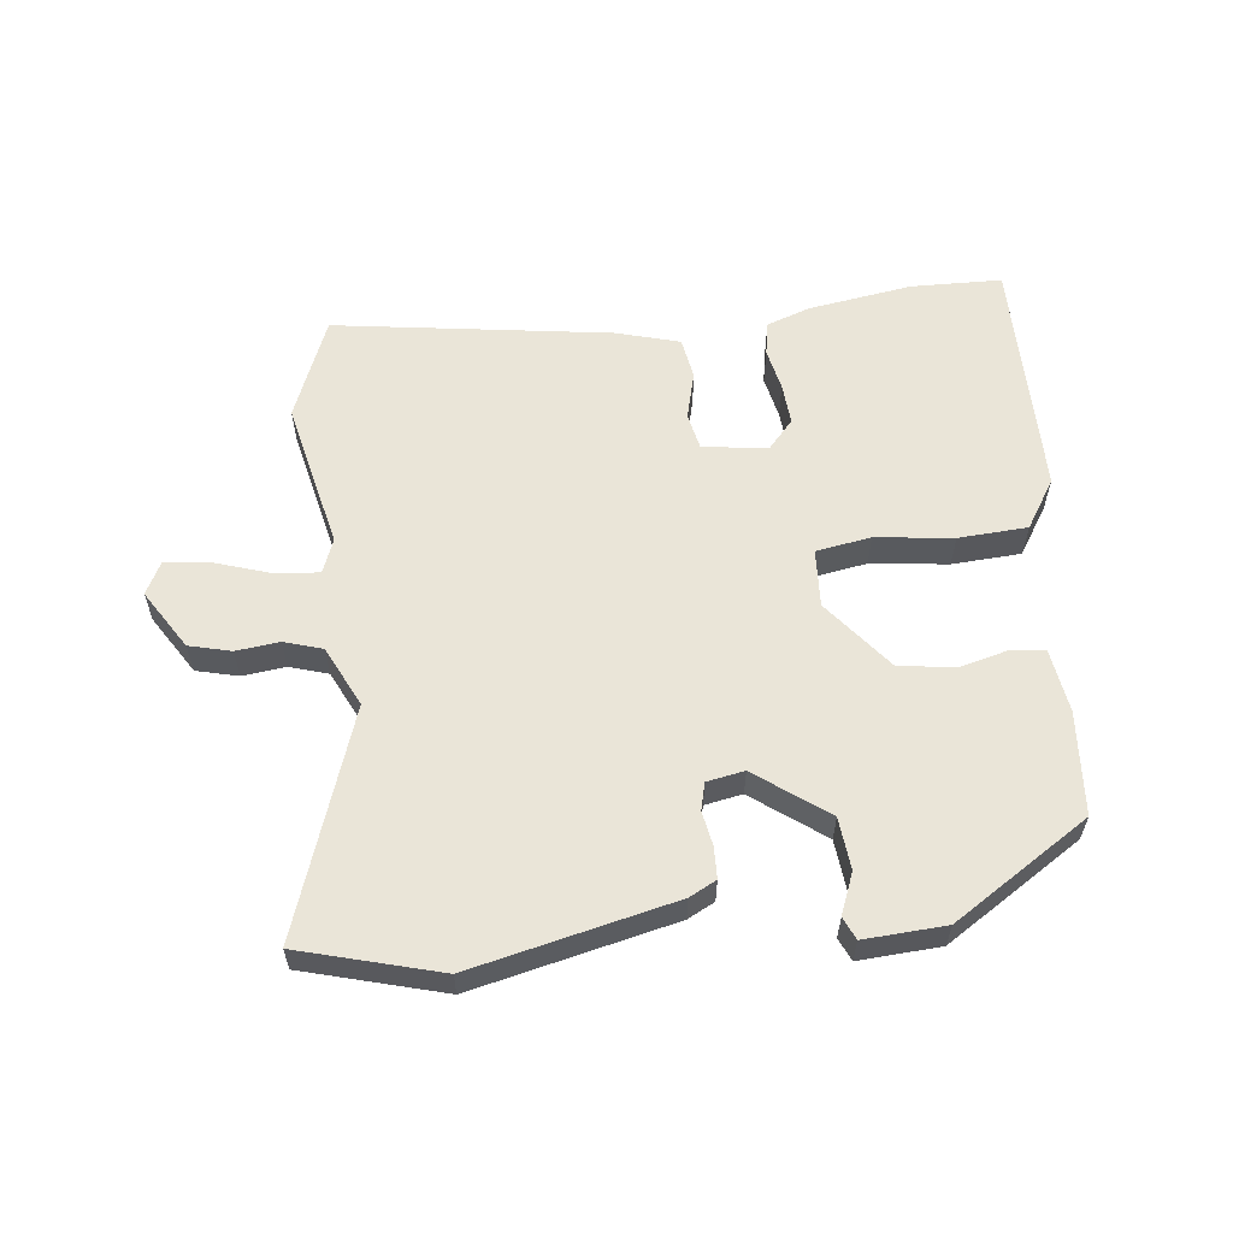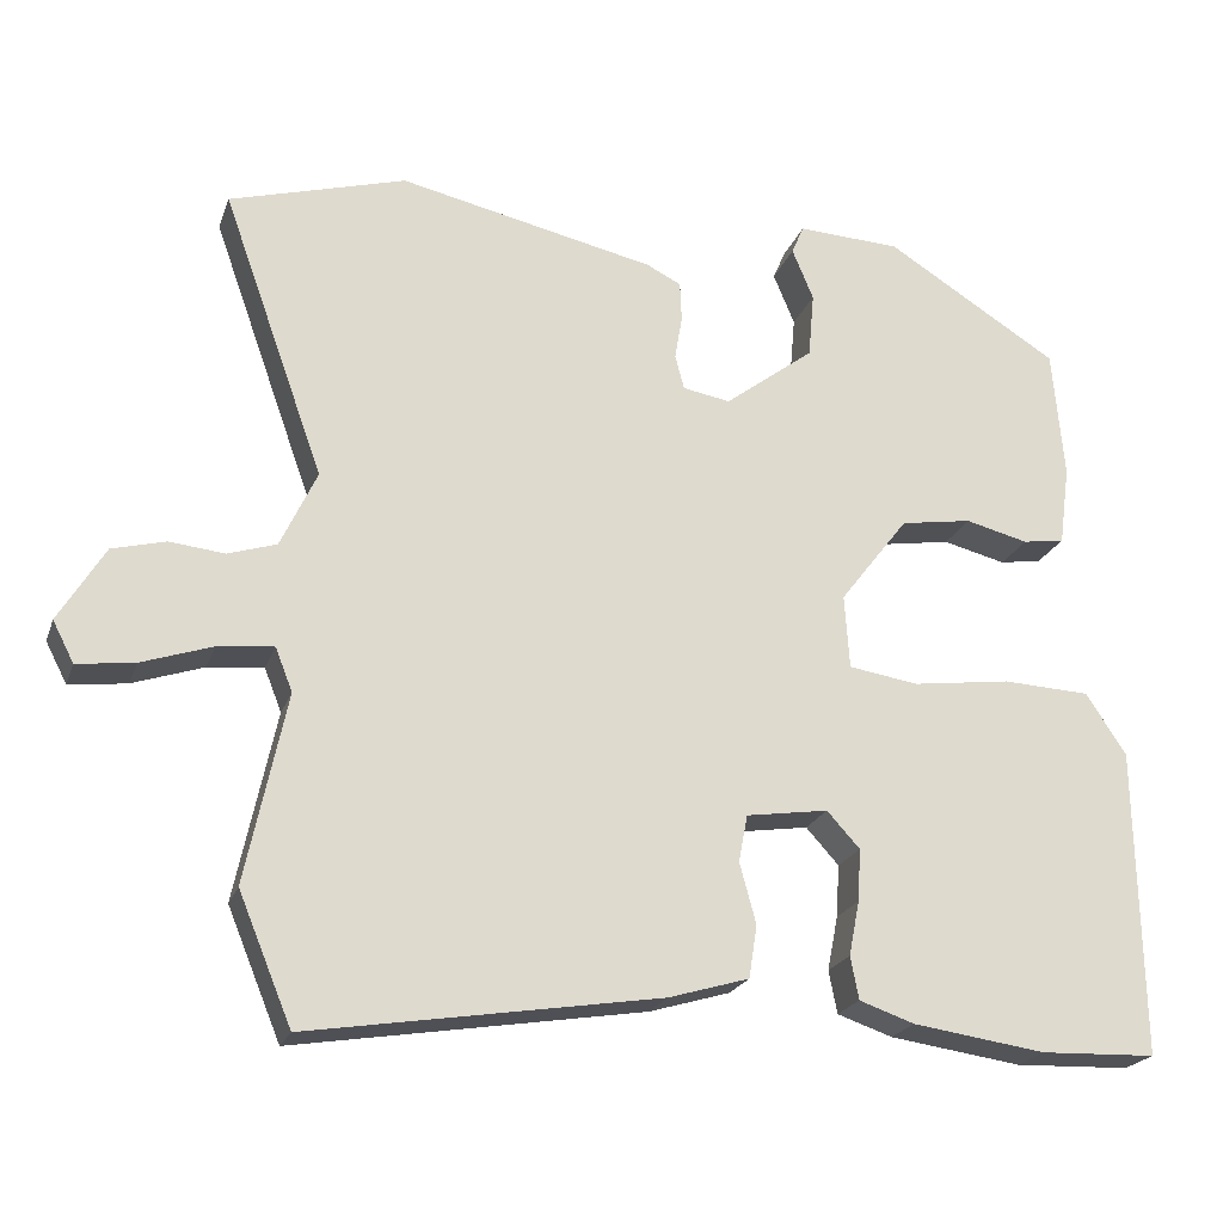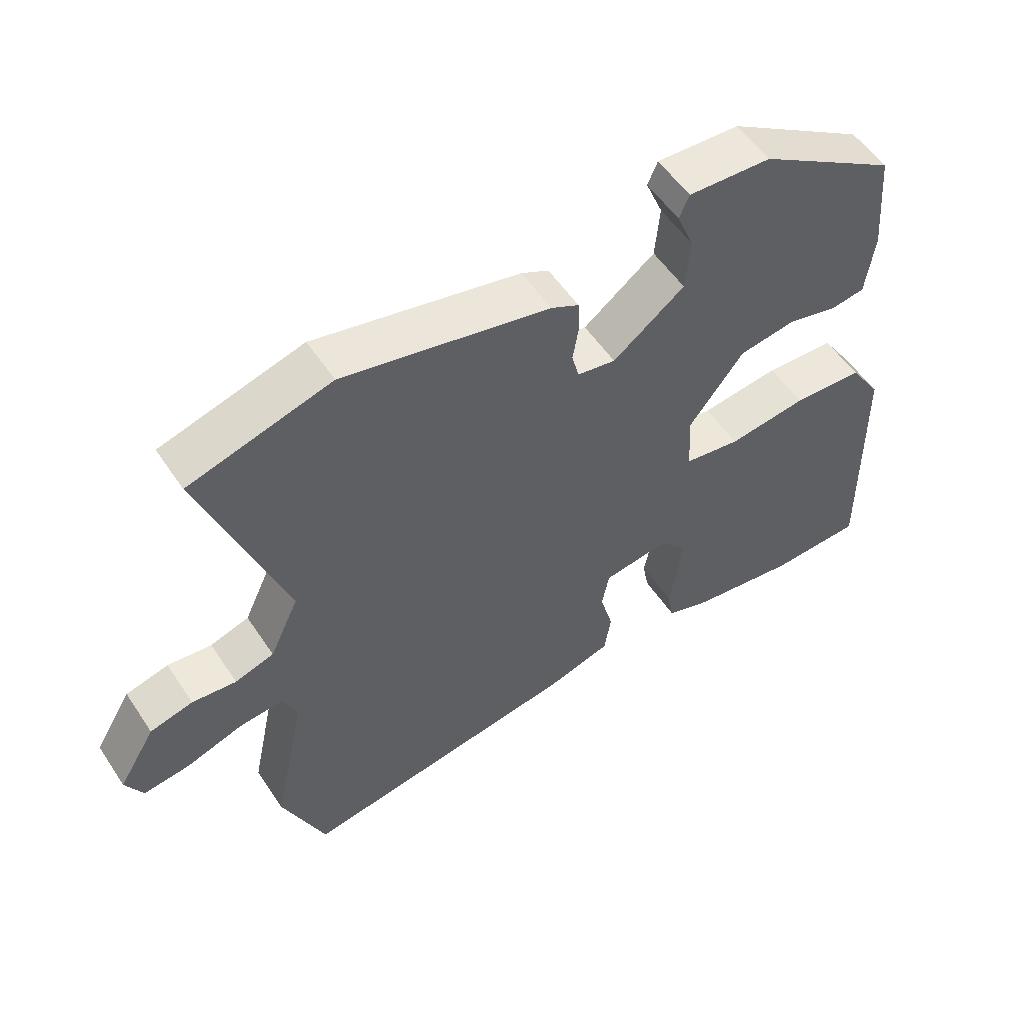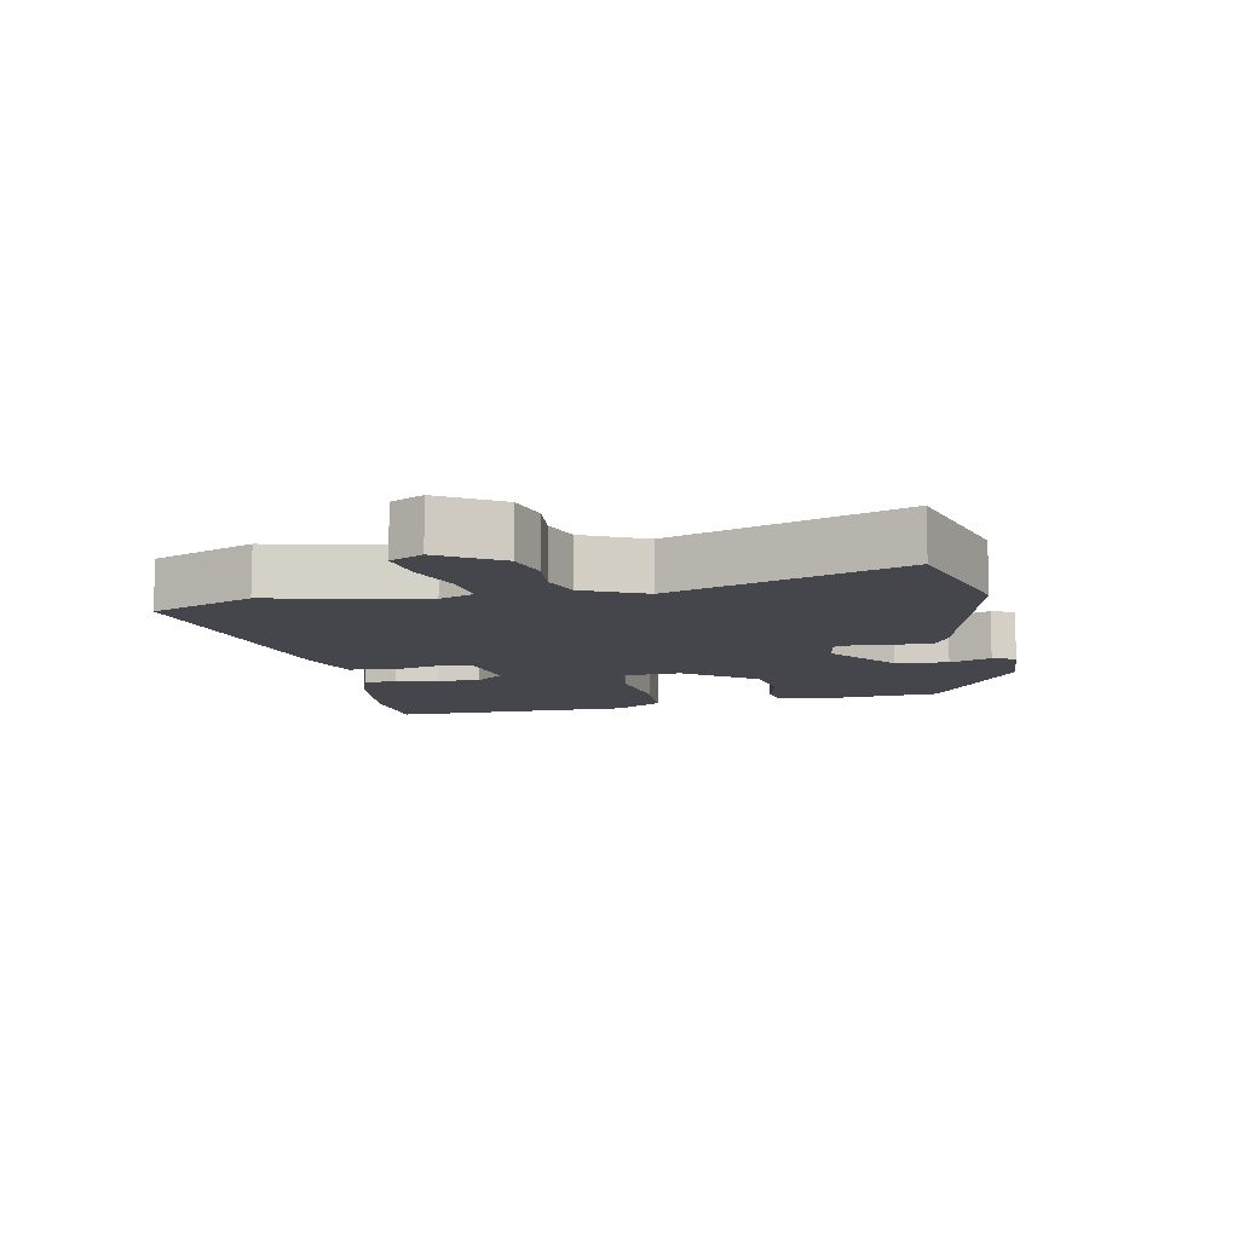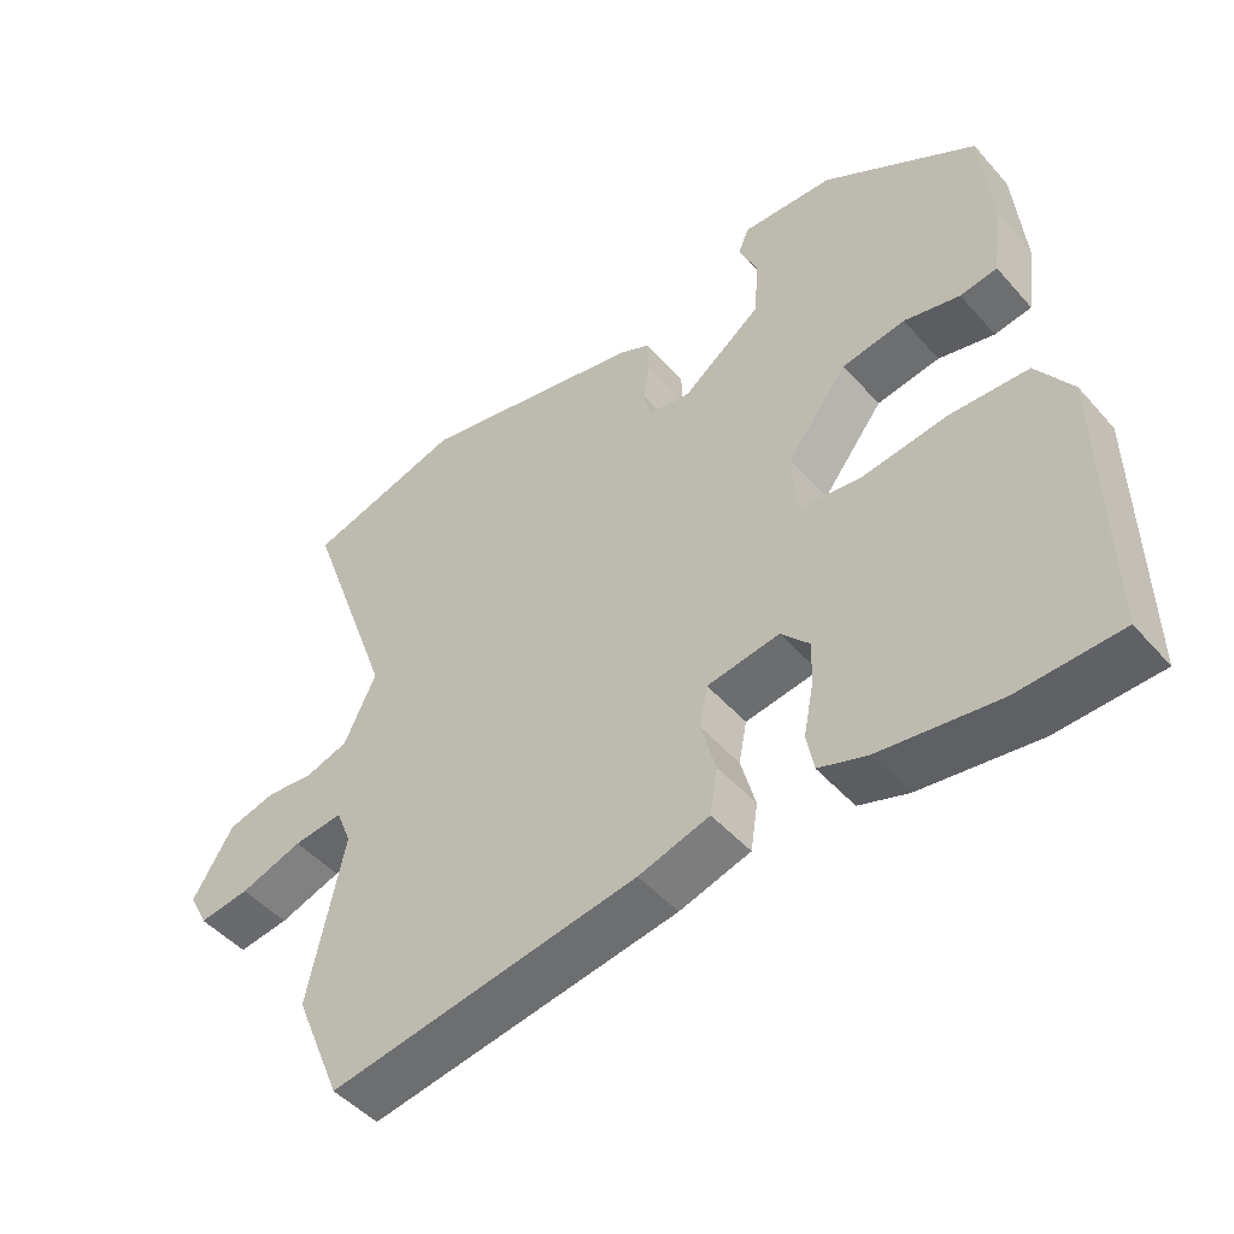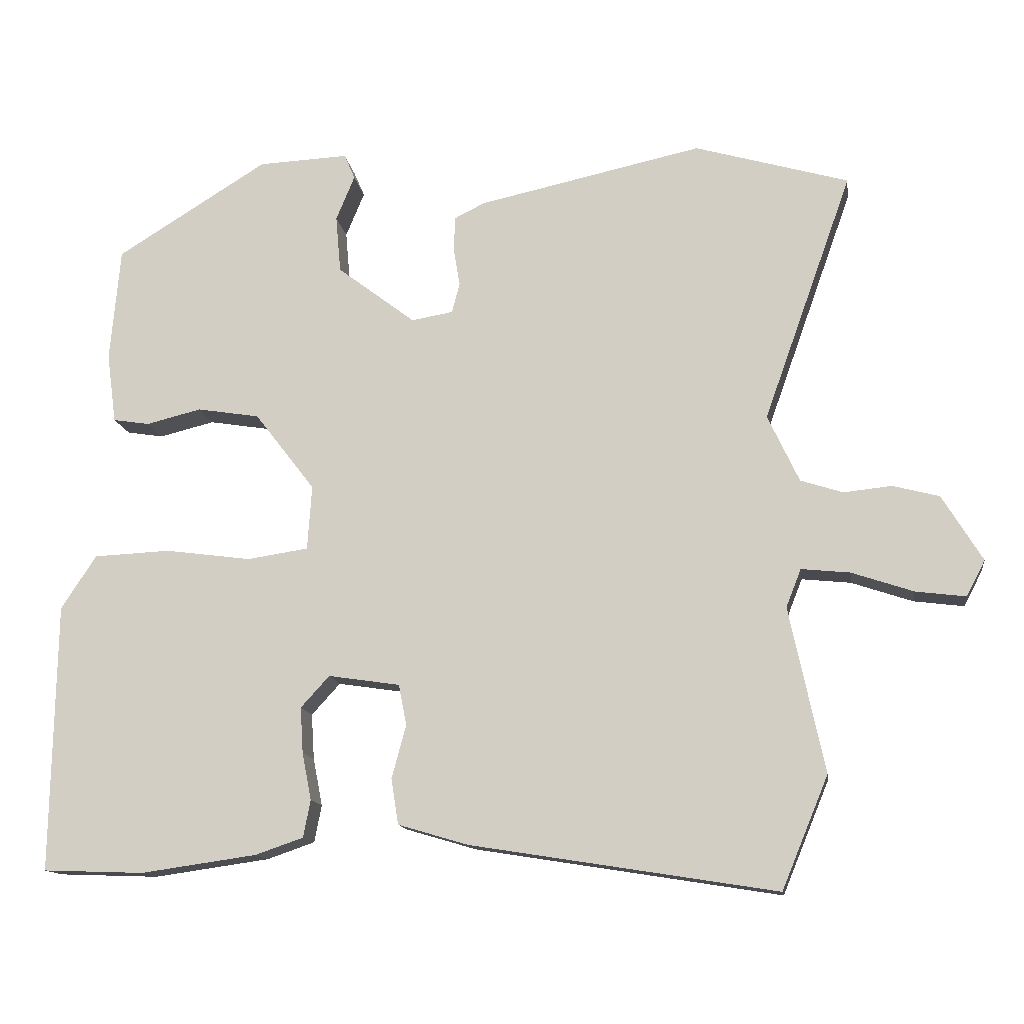
<metadata>
{"format":"obj","ext":"obj","renderer":"f3d","projection":"perspective","resolution":1024,"background":"white","views":[{"elev":58.9,"azim":-7.1,"up":"+Y"},{"elev":-21.7,"azim":-16.7,"up":"+Z"},{"elev":54.5,"azim":-33.1,"up":"+Z"},{"elev":-10.0,"azim":-78.8,"up":"+Y"},{"elev":-48.1,"azim":39.2,"up":"+Z"},{"elev":-13.4,"azim":-171.9,"up":"+Z"}]}
</metadata>
<code>
v 0.545 0.07 -0.498
v 0.404 0.07 -0.503
v 0.242 0.07 -0.48
v 0.175 0.07 -0.457
v 0.165 0.07 -0.405
v 0.178 0.07 -0.339
v 0.182 0.07 -0.275
v 0.142 0.07 -0.231
v 0.042 0.07 -0.246
v 0.031 0.07 -0.303
v 0.051 0.07 -0.377
v 0.041 0.07 -0.441
v -0.057 0.07 -0.47
v -0.484 0.07 -0.538
v -0.549 0.07 -0.381
v -0.5 0.07 -0.15
v -0.521 0.07 -0.097
v -0.589 0.07 -0.104
v -0.675 0.07 -0.133
v -0.745 0.07 -0.142
v -0.771 0.07 -0.092
v -0.715 0.07 0
v -0.65 0.07 0.017
v -0.583 0.07 0.01
v -0.524 0.07 0.029
v -0.48 0.07 0.123
v -0.604 0.07 0.47
v -0.389 0.07 0.532
v -0.076 0.07 0.464
v -0.034 0.07 0.443
v -0.032 0.07 0.395
v -0.041 0.07 0.341
v -0.03 0.07 0.299
v 0.028 0.07 0.289
v 0.137 0.07 0.372
v 0.144 0.07 0.452
v 0.118 0.07 0.515
v 0.133 0.07 0.55
v 0.259 0.07 0.544
v 0.47 0.07 0.413
v 0.484 0.07 0.254
v 0.471 0.07 0.156
v 0.42 0.07 0.148
v 0.343 0.07 0.167
v 0.256 0.07 0.153
v 0.172 0.07 0.044
v 0.178 0.07 -0.046
v 0.263 0.07 -0.059
v 0.383 0.07 -0.043
v 0.49 0.07 -0.048
v 0.539 0.07 -0.123
v 0.545 0 -0.498
v 0.404 0 -0.503
v 0.242 0 -0.48
v 0.175 0 -0.457
v 0.165 0 -0.405
v 0.178 0 -0.339
v 0.182 0 -0.275
v 0.142 0 -0.231
v 0.042 0 -0.246
v 0.031 0 -0.303
v 0.051 0 -0.377
v 0.041 0 -0.441
v -0.057 0 -0.47
v -0.484 0 -0.538
v -0.549 0 -0.381
v -0.5 0 -0.15
v -0.521 0 -0.097
v -0.589 0 -0.104
v -0.675 0 -0.133
v -0.745 0 -0.142
v -0.771 0 -0.092
v -0.715 0 0
v -0.65 0 0.017
v -0.583 0 0.01
v -0.524 0 0.029
v -0.48 0 0.123
v -0.604 0 0.47
v -0.389 0 0.532
v -0.076 0 0.464
v -0.034 0 0.443
v -0.032 0 0.395
v -0.041 0 0.341
v -0.03 0 0.299
v 0.028 0 0.289
v 0.137 0 0.372
v 0.144 0 0.452
v 0.118 0 0.515
v 0.133 0 0.55
v 0.259 0 0.544
v 0.47 0 0.413
v 0.484 0 0.254
v 0.471 0 0.156
v 0.42 0 0.148
v 0.343 0 0.167
v 0.256 0 0.153
v 0.172 0 0.044
v 0.178 0 -0.046
v 0.263 0 -0.059
v 0.383 0 -0.043
v 0.49 0 -0.048
v 0.539 0 -0.123
f 48 49 50 51
f 47 48 51 1
f 41 42 43 44
f 41 44 45
f 40 41 45
f 39 40 45
f 36 37 38 39
f 35 36 39 45
f 34 35 45 46
f 29 30 31 32
f 29 32 33
f 26 27 28 29
f 25 26 29 33
f 21 22 23 24
f 21 24 25
f 18 19 20 21
f 17 18 21 25
f 16 17 25 33
f 10 11 12 13
f 9 10 13 14
f 3 4 5 6
f 3 6 7
f 47 1 2 3
f 47 3 7
f 46 47 7 8
f 34 46 8 9
f 15 16 33 34
f 9 14 15 34
f 102 101 100 99
f 52 102 99 98
f 95 94 93 92
f 96 95 92
f 96 92 91
f 96 91 90
f 90 89 88 87
f 96 90 87 86
f 97 96 86 85
f 83 82 81 80
f 84 83 80
f 80 79 78 77
f 84 80 77 76
f 75 74 73 72
f 76 75 72
f 72 71 70 69
f 76 72 69 68
f 84 76 68 67
f 64 63 62 61
f 65 64 61 60
f 57 56 55 54
f 58 57 54
f 54 53 52 98
f 58 54 98
f 59 58 98 97
f 60 59 97 85
f 85 84 67 66
f 85 66 65 60
f 1 52 53 2
f 2 53 54 3
f 3 54 55 4
f 4 55 56 5
f 5 56 57 6
f 6 57 58 7
f 7 58 59 8
f 8 59 60 9
f 9 60 61 10
f 10 61 62 11
f 11 62 63 12
f 12 63 64 13
f 13 64 65 14
f 14 65 66 15
f 15 66 67 16
f 16 67 68 17
f 17 68 69 18
f 18 69 70 19
f 19 70 71 20
f 20 71 72 21
f 21 72 73 22
f 22 73 74 23
f 23 74 75 24
f 24 75 76 25
f 25 76 77 26
f 26 77 78 27
f 27 78 79 28
f 28 79 80 29
f 29 80 81 30
f 30 81 82 31
f 31 82 83 32
f 32 83 84 33
f 33 84 85 34
f 34 85 86 35
f 35 86 87 36
f 36 87 88 37
f 37 88 89 38
f 38 89 90 39
f 39 90 91 40
f 40 91 92 41
f 41 92 93 42
f 42 93 94 43
f 43 94 95 44
f 44 95 96 45
f 45 96 97 46
f 46 97 98 47
f 47 98 99 48
f 48 99 100 49
f 49 100 101 50
f 50 101 102 51
f 51 102 52 1

</code>
